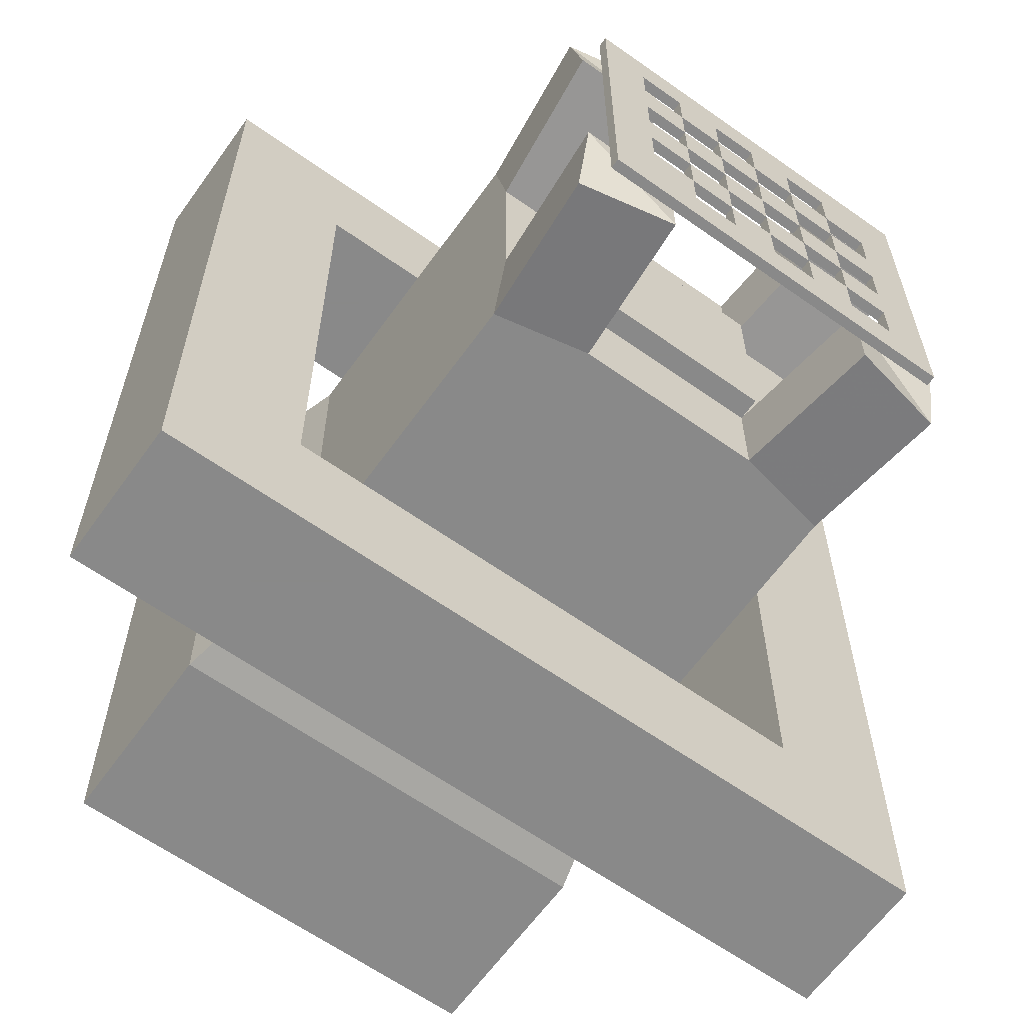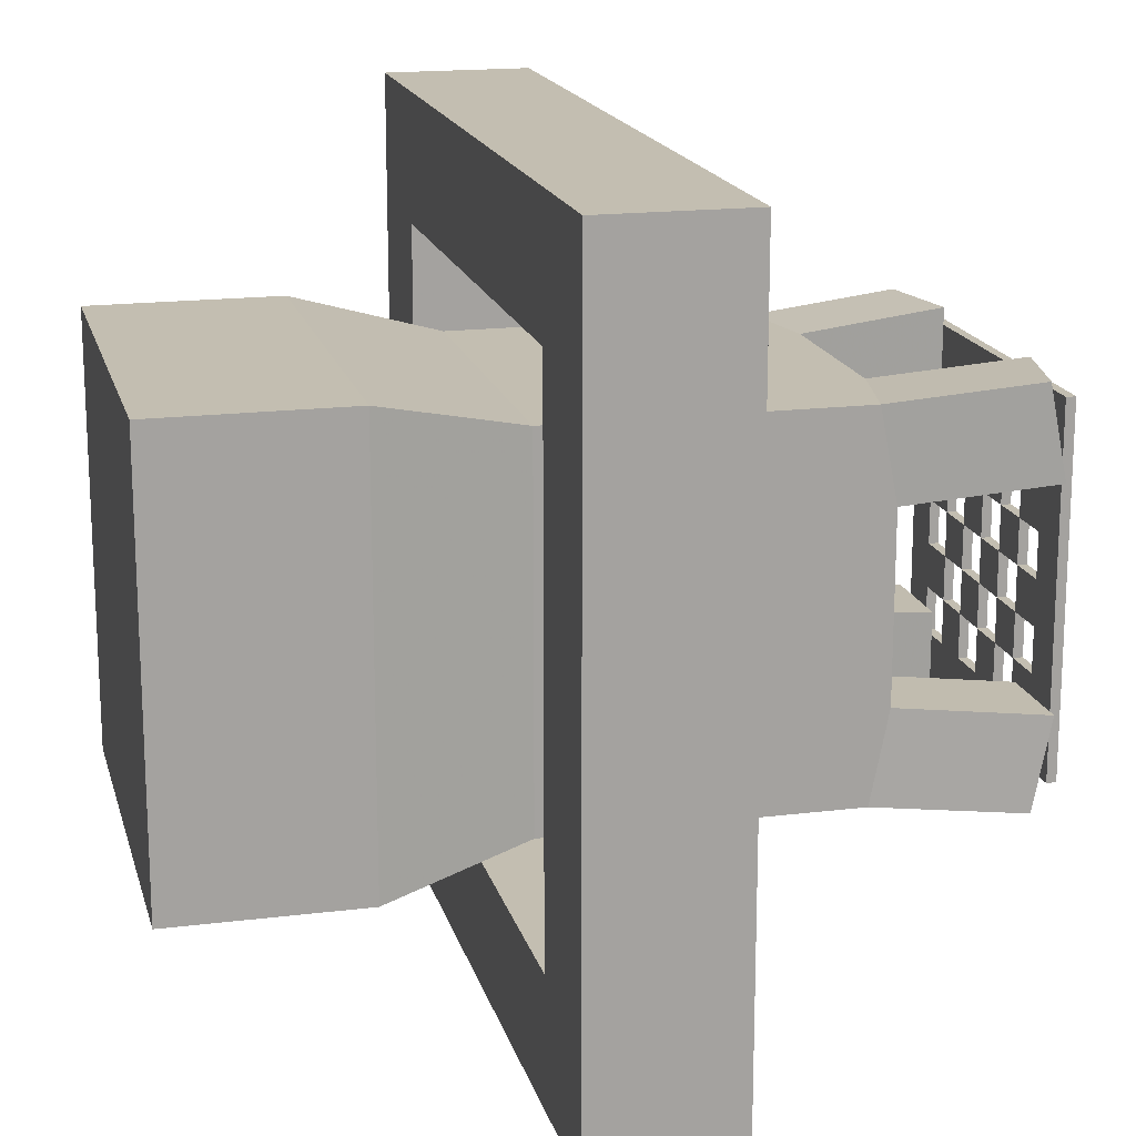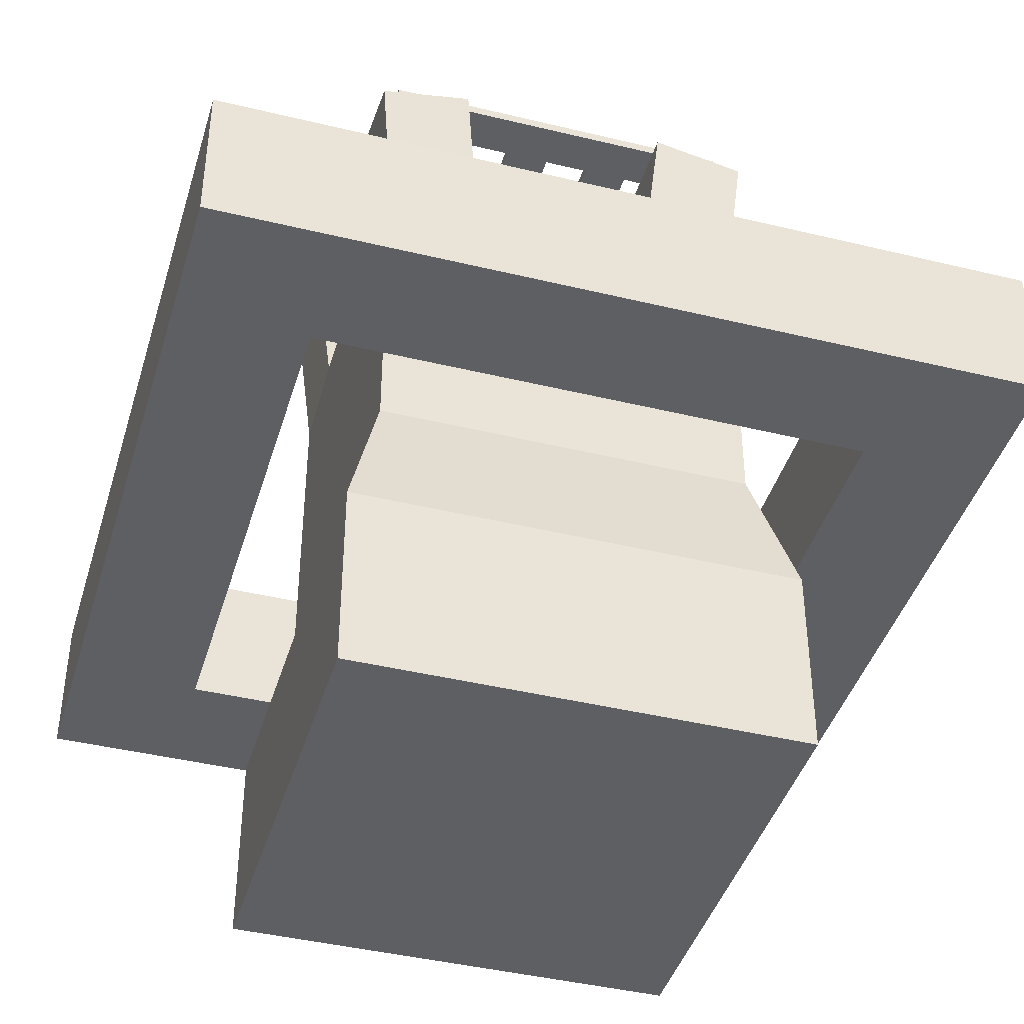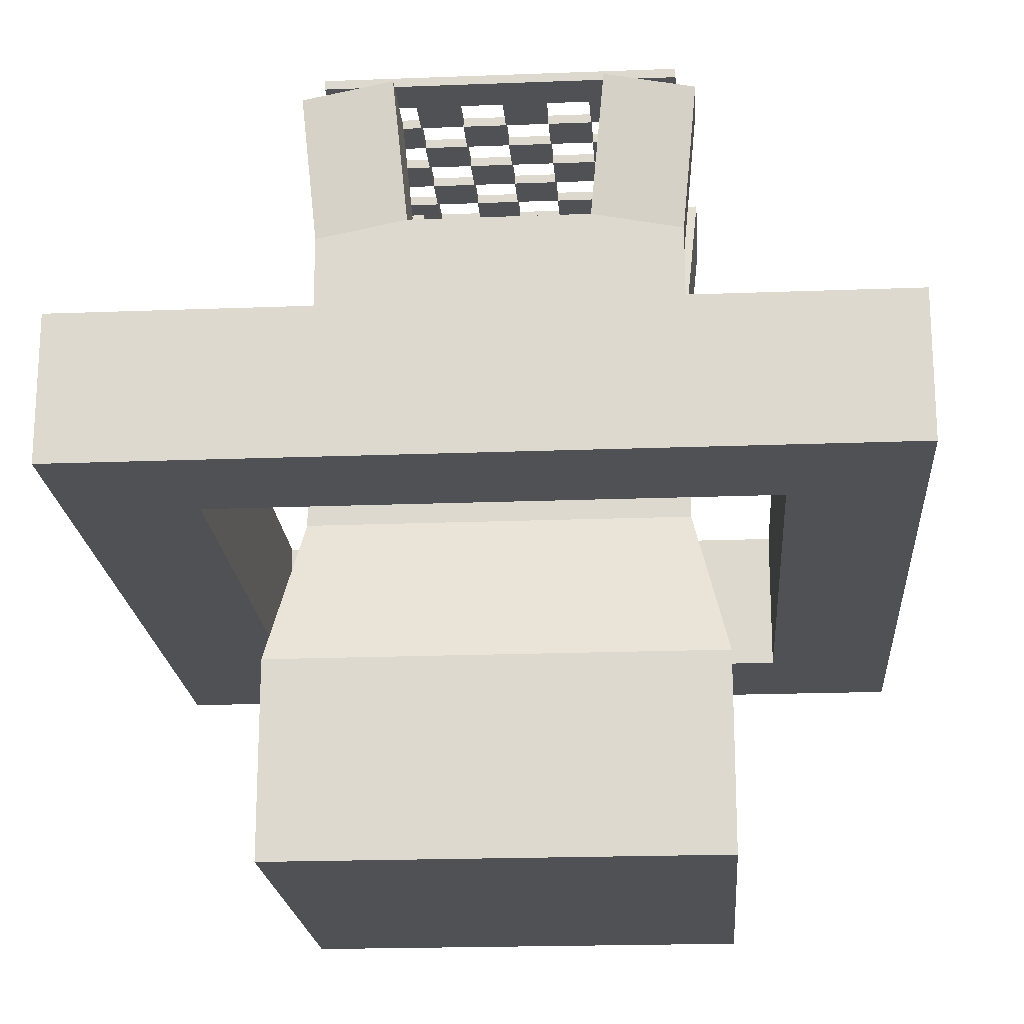
<metadata>
{"format":"obj","ext":"obj","renderer":"f3d","projection":"perspective","resolution":1024,"background":"white","views":[{"elev":-63.0,"azim":144.4,"up":"+Z"},{"elev":17.2,"azim":76.1,"up":"+Z"},{"elev":-41.9,"azim":163.7,"up":"+Y"},{"elev":-19.8,"azim":-85.9,"up":"+Y"}]}
</metadata>
<code>
o Plate
v -0.2031 0.7072 0.2031
v -0.2031 0.7072 -0.2031
v 0.2031 0.7072 -0.2031
v 0.2031 0.7072 0.2031
v -0.2031 0.6962 0.2031
v -0.2031 0.6962 -0.2031
v 0.2031 0.6962 -0.2031
v 0.2031 0.6962 0.2031
v -0.2031 0.6962 0
v -0.2031 0.7072 0
v 0 0.6962 -0.2031
v 0 0.7072 -0.2031
v 0.2031 0.6962 0
v 0.2031 0.7072 0
v 0 0.6962 0.2031
v 0 0.7072 0.2031
v 0 0.7072 0
v 0 0.6962 0
v -0.2031 0.6962 -0.1016
v -0.2031 0.7072 0.1016
v 0.1016 0.6962 -0.2031
v -0.1016 0.7072 -0.2031
v 0.2031 0.6962 0.1016
v 0.2031 0.7072 -0.1016
v -0.1016 0.6962 0.2031
v 0.1016 0.7072 0.2031
v -0.2031 0.6962 0.1016
v -0.2031 0.7072 -0.1016
v -0.1016 0.6962 -0.2031
v 0.1016 0.7072 -0.2031
v 0.2031 0.6962 -0.1016
v 0.2031 0.7072 0.1016
v 0.1016 0.6962 0.2031
v -0.1016 0.7072 0.2031
v 0.1016 0.7072 0
v -0.1016 0.7072 0
v 0 0.7072 0.1016
v 0 0.7072 -0.1016
v -0.1016 0.6962 0
v 0.1016 0.6962 0
v 0 0.6962 0.1016
v 0 0.6962 -0.1016
v 0.1016 0.7072 -0.1016
v -0.1016 0.6962 -0.1016
v 0.1016 0.7072 0.1016
v -0.1016 0.7072 0.1016
v -0.1016 0.7072 -0.1016
v -0.1016 0.6962 0.1016
v 0.1016 0.6962 0.1016
v 0.1016 0.6962 -0.1016
v -0.2031 0.6962 -0.1523
v -0.2031 0.7072 0.1523
v 0.1523 0.6962 -0.2031
v -0.1523 0.7072 -0.2031
v 0.2031 0.6962 0.1523
v 0.2031 0.7072 -0.1523
v -0.1523 0.6962 0.2031
v 0.1523 0.7072 0.2031
v -0.2031 0.6962 0.1523
v -0.2031 0.7072 -0.1523
v -0.1523 0.6962 -0.2031
v 0.1523 0.7072 -0.2031
v 0.2031 0.6962 -0.1523
v 0.2031 0.7072 0.1523
v 0.1523 0.6962 0.2031
v -0.1523 0.7072 0.2031
v 0.1523 0.7072 0
v -0.1523 0.7072 0
v 0 0.7072 0.1523
v 0 0.7072 -0.05078
v -0.1523 0.6962 0
v 0.1523 0.6962 0
v 0 0.6962 0.1523
v 0 0.6962 -0.05078
v -0.2031 0.6962 -0.05078
v -0.2031 0.7072 0.05078
v 0.05078 0.6962 -0.2031
v -0.05078 0.7072 -0.2031
v 0.2031 0.6962 0.05078
v 0.2031 0.7072 -0.05078
v -0.05078 0.6962 0.2031
v 0.05078 0.7072 0.2031
v -0.2031 0.6962 0.05078
v -0.2031 0.7072 -0.05078
v -0.05078 0.6962 -0.2031
v 0.05078 0.7072 -0.2031
v 0.2031 0.6962 -0.05078
v 0.2031 0.7072 0.05078
v 0.05078 0.6962 0.2031
v -0.05078 0.7072 0.2031
v 0.05078 0.7072 0
v -0.05078 0.7072 0
v 0 0.7072 0.05078
v 0 0.7072 -0.1523
v -0.05078 0.6962 0
v 0.05078 0.6962 0
v 0 0.6962 0.05078
v 0 0.6962 -0.1523
v 0.1523 0.7072 -0.1016
v 0.05078 0.7072 -0.1016
v 0.1016 0.7072 -0.05078
v 0.1016 0.7072 -0.1523
v -0.1523 0.6962 -0.1016
v -0.05078 0.6962 -0.1016
v -0.1016 0.6962 -0.05078
v -0.1016 0.6962 -0.1523
v 0.1523 0.7072 0.1016
v 0.05078 0.7072 0.1016
v 0.1016 0.7072 0.1523
v 0.1016 0.7072 0.05078
v -0.05078 0.7072 0.1016
v -0.1523 0.7072 0.1016
v -0.1016 0.7072 0.1523
v -0.1016 0.7072 0.05078
v -0.05078 0.7072 -0.1016
v -0.1523 0.7072 -0.1016
v -0.1016 0.7072 -0.05078
v -0.1016 0.7072 -0.1523
v -0.1523 0.6962 0.1016
v -0.05078 0.6962 0.1016
v -0.1016 0.6962 0.1523
v -0.1016 0.6962 0.05078
v 0.05078 0.6962 0.1016
v 0.1523 0.6962 0.1016
v 0.1016 0.6962 0.1523
v 0.1016 0.6962 0.05078
v 0.05078 0.6962 -0.1016
v 0.1523 0.6962 -0.1016
v 0.1016 0.6962 -0.05078
v 0.1016 0.6962 -0.1523
v 0.1523 0.7072 -0.1523
v -0.1523 0.6962 -0.1523
v 0.1523 0.7072 0.05078
v -0.05078 0.7072 0.05078
v -0.05078 0.7072 -0.1523
v -0.1523 0.6962 0.05078
v 0.05078 0.6962 0.05078
v 0.05078 0.6962 -0.1523
v 0.1523 0.7072 -0.05078
v 0.05078 0.7072 -0.05078
v 0.05078 0.7072 -0.1523
v -0.1523 0.6962 -0.05078
v -0.05078 0.6962 -0.05078
v -0.05078 0.6962 -0.1523
v 0.1523 0.7072 0.1523
v 0.05078 0.7072 0.1523
v 0.05078 0.7072 0.05078
v -0.05078 0.7072 0.1523
v -0.1523 0.7072 0.1523
v -0.1523 0.7072 0.05078
v -0.05078 0.7072 -0.05078
v -0.1523 0.7072 -0.05078
v -0.1523 0.7072 -0.1523
v -0.1523 0.6962 0.1523
v -0.05078 0.6962 0.1523
v -0.05078 0.6962 0.05078
v 0.05078 0.6962 0.1523
v 0.1523 0.6962 0.1523
v 0.1523 0.6962 0.05078
v 0.05078 0.6962 -0.05078
v 0.1523 0.6962 -0.05078
v 0.1523 0.6962 -0.1523
f 131 62 3 56
f 132 61 6 51
f 133 67 14 88
f 134 92 17 93
f 135 78 12 94
f 136 71 9 83
f 138 77 11 98
f 139 99 24 80
f 140 100 43 101
f 141 86 30 102
f 142 103 19 75
f 144 85 29 106
f 145 107 32 64
f 146 108 45 109
f 147 91 35 110
f 148 111 37 69
f 149 112 46 113
f 150 68 36 114
f 151 115 38 70
f 152 116 47 117
f 153 54 22 118
f 154 119 27 59
f 162 53 21 130
f 99 131 56 24
f 43 102 131 99
f 102 30 62 131
f 103 132 51 19
f 106 29 61 132
f 107 133 88 32
f 45 110 133 107
f 46 114 134 111
f 47 118 135 115
f 118 22 78 135
f 119 136 83 27
f 122 39 71 136
f 123 137 97 41
f 126 40 96 137
f 127 138 98 42
f 130 21 77 138
f 67 139 80 14
f 35 101 139 67
f 17 70 140 91
f 38 94 141 100
f 94 12 86 141
f 71 142 75 9
f 123 108 146 157
f 105 44 103 142
f 95 143 105 39
f 107 124 49 45
f 74 42 104 143
f 104 144 106 44
f 125 109 45 49
f 98 11 85 144
f 60 51 6 2
f 51 60 28 19
f 84 75 19 28
f 75 84 10 9
f 76 83 9 10
f 83 76 20 27
f 52 59 27 20
f 59 52 1 5
f 53 62 30 21
f 86 77 21 30
f 77 86 12 11
f 78 85 11 12
f 85 78 22 29
f 54 61 29 22
f 61 54 2 6
f 63 56 3 7
f 62 53 7 3
f 64 55 8 4
f 55 64 32 23
f 88 79 23 32
f 79 88 14 13
f 80 87 13 14
f 87 80 24 31
f 56 63 31 24
f 66 57 5 1
f 57 66 34 25
f 90 81 25 34
f 81 90 16 15
f 82 89 15 16
f 89 82 26 33
f 58 65 33 26
f 65 58 4 8
f 58 145 64 4
f 26 109 145 58
f 82 146 109 26
f 16 69 146 82
f 37 93 147 108
f 90 148 69 16
f 34 113 148 90
f 66 149 113 34
f 1 52 149 66
f 52 20 112 149
f 20 76 150 112
f 76 10 68 150
f 36 117 151 92
f 10 84 152 68
f 84 28 116 152
f 28 60 153 116
f 60 2 54 153
f 57 154 59 5
f 25 121 154 57
f 121 48 119 154
f 81 155 121 25
f 15 73 155 81
f 73 41 120 155
f 120 156 122 48
f 158 145 109 125
f 97 18 95 156
f 89 157 73 15
f 33 125 157 89
f 125 49 123 157
f 65 158 125 33
f 8 55 158 65
f 55 23 124 158
f 124 159 126 49
f 23 79 159 124
f 79 13 72 159
f 96 160 74 18
f 124 107 145 158
f 129 50 127 160
f 72 161 129 40
f 13 87 161 72
f 87 31 128 161
f 128 162 130 50
f 31 63 162 128
f 63 7 53 162
f 157 146 69 73
f 73 69 37 41
f 108 123 41 37
f 111 120 48 46
f 121 113 46 48
f 120 111 148 155
f 155 148 113 121
f 114 46 48 122
f 93 37 41 97
f 110 45 49 126
f 45 108 123 49
f 37 111 120 41
f 46 112 119 48
f 108 147 137 123
f 111 134 156 120
f 150 136 119 112
f 137 147 110 126
f 156 134 93 97
f 136 150 114 122
f 92 134 156 95
f 91 147 137 96
f 72 67 133 159
f 133 110 126 159
f 147 93 97 137
f 134 114 122 156
f 110 35 40 126
f 93 17 18 97
f 114 36 39 122
f 67 72 40 35
f 91 96 18 17
f 92 95 39 36
f 117 36 39 105
f 70 17 18 74
f 101 35 40 129
f 35 91 96 40
f 17 92 95 18
f 36 68 71 39
f 91 140 160 96
f 92 151 143 95
f 152 142 71 68
f 74 70 38 42
f 135 144 104 115
f 105 117 47 44
f 141 138 127 100
f 129 101 43 50
f 99 128 50 43
f 140 101 129 160
f 100 127 42 38
f 151 70 74 143
f 115 104 44 47
f 132 153 118 106
f 105 142 152 117
f 104 143 151 115
f 100 140 160 127
f 102 43 50 130
f 94 38 42 98
f 44 106 118 47
f 153 132 103 116
f 103 44 47 116
f 38 115 104 42
f 105 143 151 117
f 140 70 74 160
f 43 100 127 50
f 139 101 129 161
f 128 99 139 161
f 144 135 94 98
f 138 141 102 130
o Middle
v -0.2474 -0.2219 0.2474
v -0.2474 -0.2219 -0.2474
v 0.2474 -0.2219 -0.2474
v 0.2474 -0.2219 0.2474
v -0.2086 0.502 0.2086
v -0.2086 0.502 -0.2086
v 0.2086 0.502 -0.2086
v 0.2086 0.502 0.2086
v -0.2086 0.5228 0
v -0.2086 0.1571 -0.2086
v -0.2474 -0.2219 0
v -0.2086 0.1571 0.2086
v 0 0.5228 -0.2086
v 0.2086 0.1571 -0.2086
v 0 -0.2219 -0.2474
v 0.2086 0.5228 0
v 0.2086 0.1571 0.2086
v 0.2474 -0.2219 0
v 0 0.5228 0.2086
v 0 -0.2219 0.2474
v -0.2086 0.1571 0
v 0 0.1571 -0.2086
v 0.2086 0.1571 0
v 0 0.1571 0.2086
v 0 -0.2219 0
v 0 0.5228 0
v -0.2086 0.5228 -0.1043
v -0.2474 -0.004993 -0.2474
v -0.2474 -0.2219 0.1237
v -0.2086 0.3399 0.2086
v 0.1043 0.5228 -0.2086
v 0.2474 -0.004993 -0.2474
v -0.1237 -0.2219 -0.2474
v 0.2086 0.5228 0.1043
v 0.2474 -0.004993 0.2474
v 0.2474 -0.2219 -0.1237
v -0.1043 0.5228 0.2086
v 0.1237 -0.2219 0.2474
v -0.2086 0.5228 0.1043
v -0.2086 0.3399 -0.2086
v -0.2474 -0.2219 -0.1237
v -0.2474 -0.004993 0.2474
v -0.1043 0.5228 -0.2086
v 0.2086 0.3399 -0.2086
v 0.1237 -0.2219 -0.2474
v 0.2086 0.5228 -0.1043
v 0.2086 0.3399 0.2086
v 0.2474 -0.2219 0.1237
v 0.1043 0.5228 0.2086
v -0.1237 -0.2219 0.2474
v -0.2474 -0.004993 0
v -0.2086 0.3399 0
v -0.2086 0.1571 0.1043
v -0.2086 0.1571 -0.1043
v 0 -0.004993 -0.2474
v 0 0.3399 -0.2086
v -0.1043 0.1571 -0.2086
v 0.1043 0.1571 -0.2086
v 0.2474 -0.004993 0
v 0.2086 0.3399 0
v 0.2086 0.1571 -0.1043
v 0.2086 0.1571 0.1043
v 0 -0.004993 0.2474
v 0 0.3399 0.2086
v 0.1043 0.1571 0.2086
v -0.1043 0.1571 0.2086
v 0.1237 -0.2219 0
v -0.1237 -0.2219 0
v 0 -0.2219 0.1237
v 0 -0.2219 -0.1237
v -0.1043 0.5228 0
v 0.1043 0.5228 0
v 0 0.5228 0.1043
v 0 0.5228 -0.1043
v -0.2474 -0.004993 -0.1237
v 0.1237 -0.004993 -0.2474
v 0.2474 -0.004993 0.1237
v -0.1237 -0.004993 0.2474
v 0.1237 -0.2219 -0.1237
v -0.1043 0.5228 -0.1043
v -0.2474 -0.004993 0.1237
v -0.2086 0.3399 0.1043
v -0.2086 0.3399 -0.1043
v -0.1237 -0.004993 -0.2474
v -0.1043 0.3399 -0.2086
v 0.1043 0.3399 -0.2086
v 0.2474 -0.004993 -0.1237
v 0.2086 0.3399 -0.1043
v 0.2086 0.3399 0.1043
v 0.1237 -0.004993 0.2474
v 0.1043 0.3399 0.2086
v -0.1043 0.3399 0.2086
v 0.1237 -0.2219 0.1237
v -0.1237 -0.2219 0.1237
v -0.1237 -0.2219 -0.1237
v -0.1043 0.5228 0.1043
v 0.1043 0.5228 0.1043
v 0.1043 0.5228 -0.1043
v -0.1211 0.6914 -0.1211
v -0.1211 0.6914 -0.2253
v -0.2253 0.6707 -0.2253
v -0.2253 0.6914 -0.1211
v -0.1211 0.6914 0.2253
v -0.1211 0.6914 0.1211
v -0.2253 0.6914 0.1211
v -0.2253 0.6707 0.2253
v 0.2253 0.6707 0.2253
v 0.2253 0.6914 0.1211
v 0.1211 0.6914 0.1211
v 0.1211 0.6914 0.2253
v 0.2253 0.6914 -0.1211
v 0.2253 0.6707 -0.2253
v 0.1211 0.6914 -0.2253
v 0.1211 0.6914 -0.1211
v 0.1043 0.5228 0.1043
v 0.1043 0.5228 0
v 0 0.5228 0
v 0 0.5228 0.1043
v 0 0.5228 0
v 0 0.5228 -0.1043
v -0.1043 0.5228 -0.1043
v -0.1043 0.5228 0
v 0 0.5228 0.1043
v 0 0.5228 0
v -0.1043 0.5228 0
v -0.1043 0.5228 0.1043
v 0.1043 0.5228 0
v 0.1043 0.5228 -0.1043
v 0 0.5228 -0.1043
v 0 0.5228 0
v 0.1043 0.5228 0.1043
v 0.1043 0.5228 0
v 0 0.5228 0
v 0 0.5228 0.1043
v 0 0.5477 0
v 0 0.5477 -0.1043
v -0.1043 0.5477 -0.1043
v -0.1043 0.5477 0
v 0 0.5477 0.1043
v 0 0.5477 0
v -0.1043 0.5477 0
v -0.1043 0.5477 0.1043
v 0.1043 0.5477 0
v 0.1043 0.5477 -0.1043
v 0 0.5477 -0.1043
v 0 0.5477 0
v 0.1043 0.5477 0.1043
v 0.1043 0.5477 0
v 0 0.5477 0
v 0 0.5477 0.1043
f 237 190 164 203
f 238 194 165 207
f 239 197 166 210
f 240 204 163 212
f 241 207 165 198
f 243 213 173 191
f 244 214 183 215
f 245 202 172 216
f 246 217 177 195
f 247 218 184 219
f 248 206 176 220
f 249 221 180 198
f 250 222 185 223
f 251 209 179 224
f 252 225 182 200
f 253 226 186 227
f 254 192 174 228
f 255 229 180 210
f 256 230 187 231
f 257 195 177 232
f 258 233 171 201
f 260 193 175 236
f 213 237 203 173
f 183 216 237 213
f 216 172 190 237
f 217 238 207 177
f 184 220 238 217
f 220 176 194 238
f 221 239 210 180
f 185 224 239 221
f 224 179 197 239
f 225 240 212 182
f 186 228 240 225
f 228 174 204 240
f 229 241 198 180
f 187 232 241 229
f 232 177 207 241
f 233 242 189 171
f 236 175 205 242
f 204 243 191 163
f 174 215 243 204
f 215 183 213 243
f 192 244 215 174
f 167 201 244 192
f 201 171 214 244
f 214 245 216 183
f 171 189 245 214
f 189 168 202 245
f 190 246 195 164
f 172 219 246 190
f 219 184 217 246
f 202 247 219 172
f 168 205 247 202
f 205 175 218 247
f 218 248 220 184
f 175 193 248 218
f 193 169 206 248
f 194 249 198 165
f 176 223 249 194
f 223 185 221 249
f 206 250 223 176
f 169 208 250 206
f 208 178 222 250
f 222 251 224 185
f 178 196 251 222
f 196 170 209 251
f 197 252 200 166
f 179 227 252 197
f 227 186 225 252
f 209 253 227 179
f 170 211 253 209
f 211 181 226 253
f 226 254 228 186
f 181 199 254 226
f 199 167 192 254
f 200 255 210 166
f 182 231 255 200
f 231 187 229 255
f 212 256 231 182
f 163 191 256 212
f 191 173 230 256
f 230 257 232 187
f 173 203 257 230
f 203 164 195 257
f 181 235 258 199
f 211 259 235 181
f 196 178 234 259
f 178 208 260 234
f 261 262 263 264
f 205 262 261 242
f 168 263 262 205
f 189 264 263 168
f 242 261 264 189
f 265 266 267 268
f 258 266 265 199
f 201 267 266 258
f 167 268 267 201
f 199 265 268 167
f 269 270 271 272
f 196 270 269 170
f 259 271 270 196
f 211 272 271 259
f 170 269 272 211
f 273 274 275 276
f 169 274 273 208
f 193 275 274 169
f 260 276 275 193
f 208 273 276 260
f 277 278 294 293
f 234 278 277 259
f 188 279 278 234
f 235 280 279 188
f 259 277 280 235
f 296 293 309 312
f 236 282 281 188
f 242 283 282 236
f 233 284 283 242
f 188 281 284 233
f 283 284 300 299
f 188 286 285 235
f 233 287 286 188
f 258 288 287 233
f 235 285 288 258
f 285 286 302 301
f 260 290 289 234
f 236 291 290 260
f 188 292 291 236
f 234 289 292 188
f 295 296 312 311
f 278 279 295 294
f 279 280 296 295
f 280 277 293 296
f 297 298 299 300
f 301 302 303 304
f 305 306 307 308
f 309 310 311 312
f 286 287 303 302
f 284 281 297 300
f 289 290 306 305
f 287 288 304 303
f 290 291 307 306
f 288 285 301 304
f 293 294 310 309
f 291 292 308 307
f 281 282 298 297
f 294 295 311 310
f 292 289 305 308
f 282 283 299 298
o Ring
v 0.452 0.1433 -0.452
v 0.452 0.1433 0.452
v -0.452 0.1433 0.452
v -0.452 0.1433 -0.452
v 0.452 0.3085 -0.452
v 0.452 0.3085 0.452
v -0.452 0.3085 0.452
v -0.452 0.3085 -0.452
v 0.3075 0.1433 -0.3075
v 0.3075 0.1433 0.3075
v -0.3075 0.1433 -0.3075
v -0.3075 0.1433 0.3075
v 0.3075 0.3085 -0.3075
v 0.3075 0.3085 0.3075
v -0.3075 0.3085 -0.3075
v -0.3075 0.3085 0.3075
f 328 324 323 327
f 326 322 324 328
f 313 317 318 314
f 314 318 319 315
f 315 319 320 316
f 317 313 316 320
f 322 321 313 314
f 321 323 316 313
f 324 322 314 315
f 323 324 315 316
f 325 326 318 317
f 327 325 317 320
f 326 328 319 318
f 328 327 320 319
f 325 321 322 326
f 321 325 327 323

</code>
